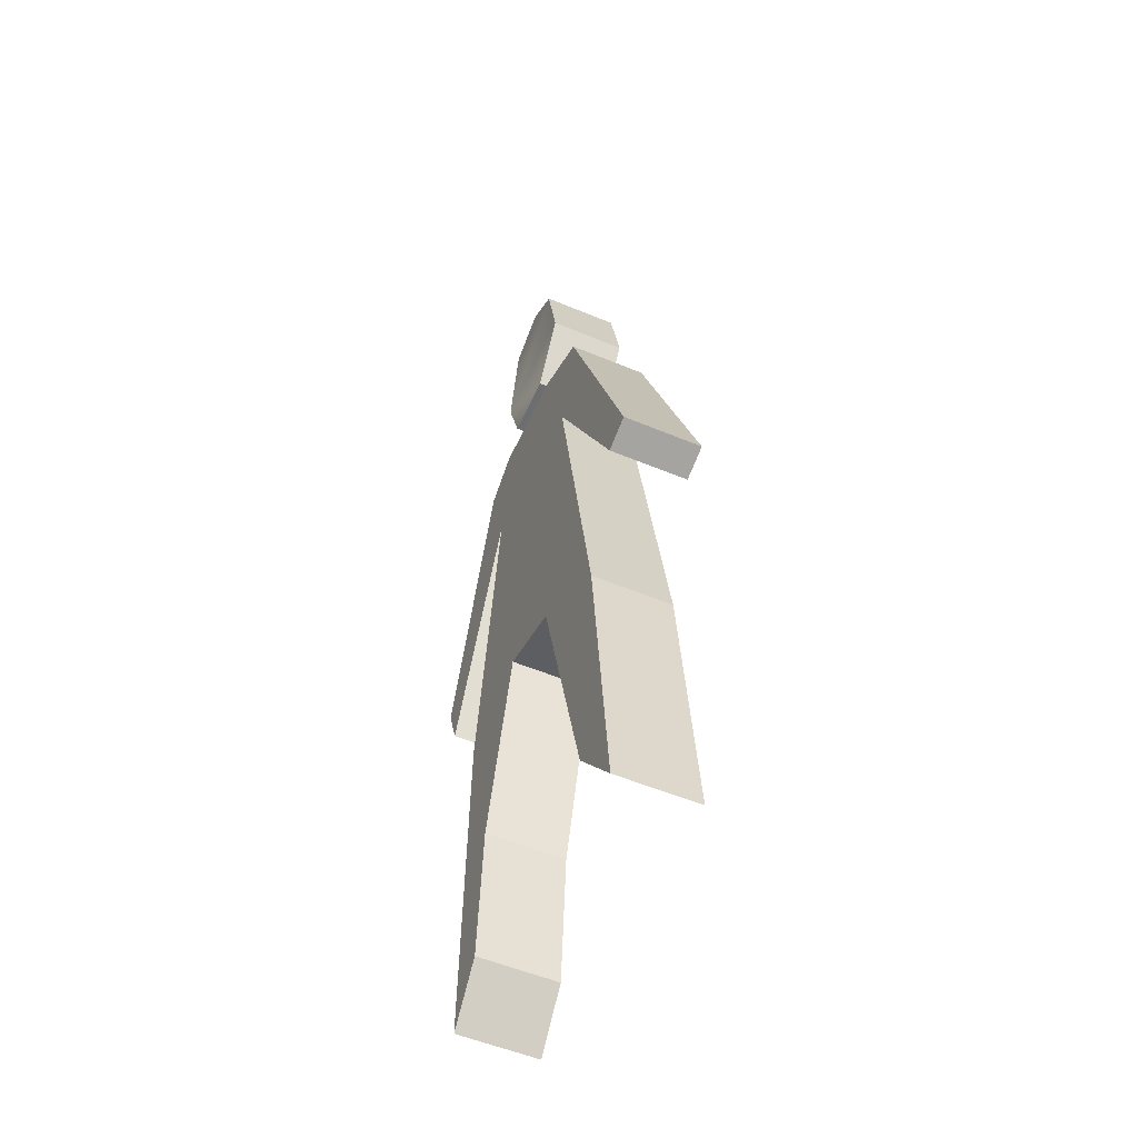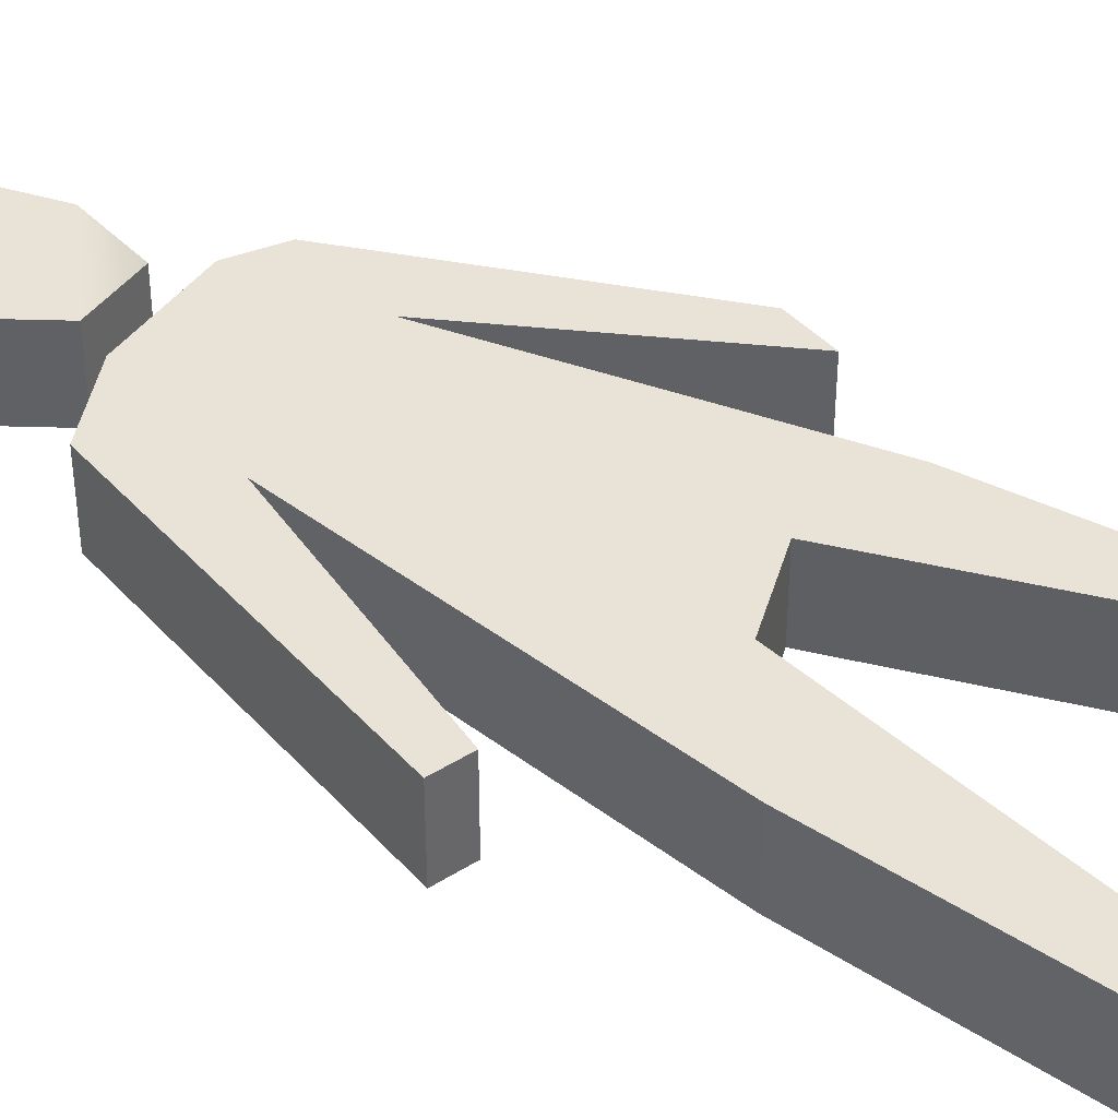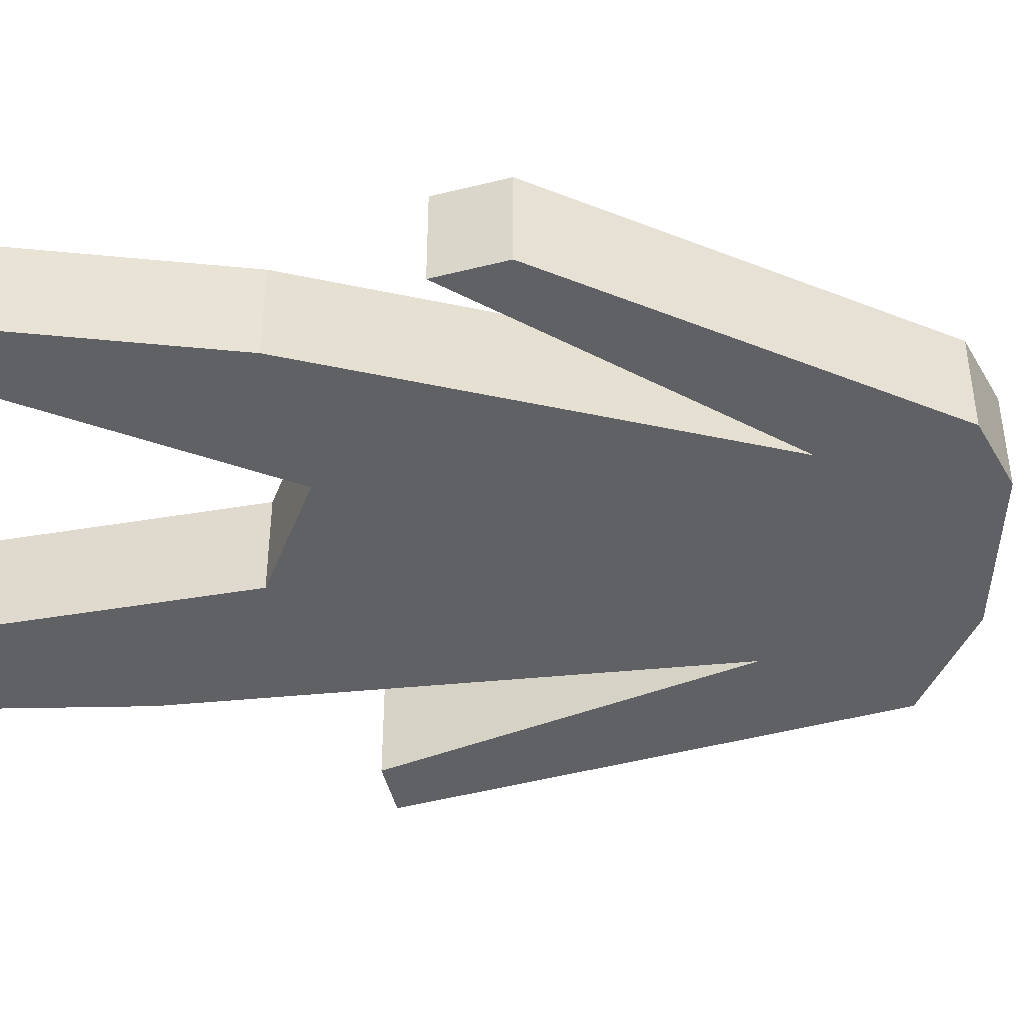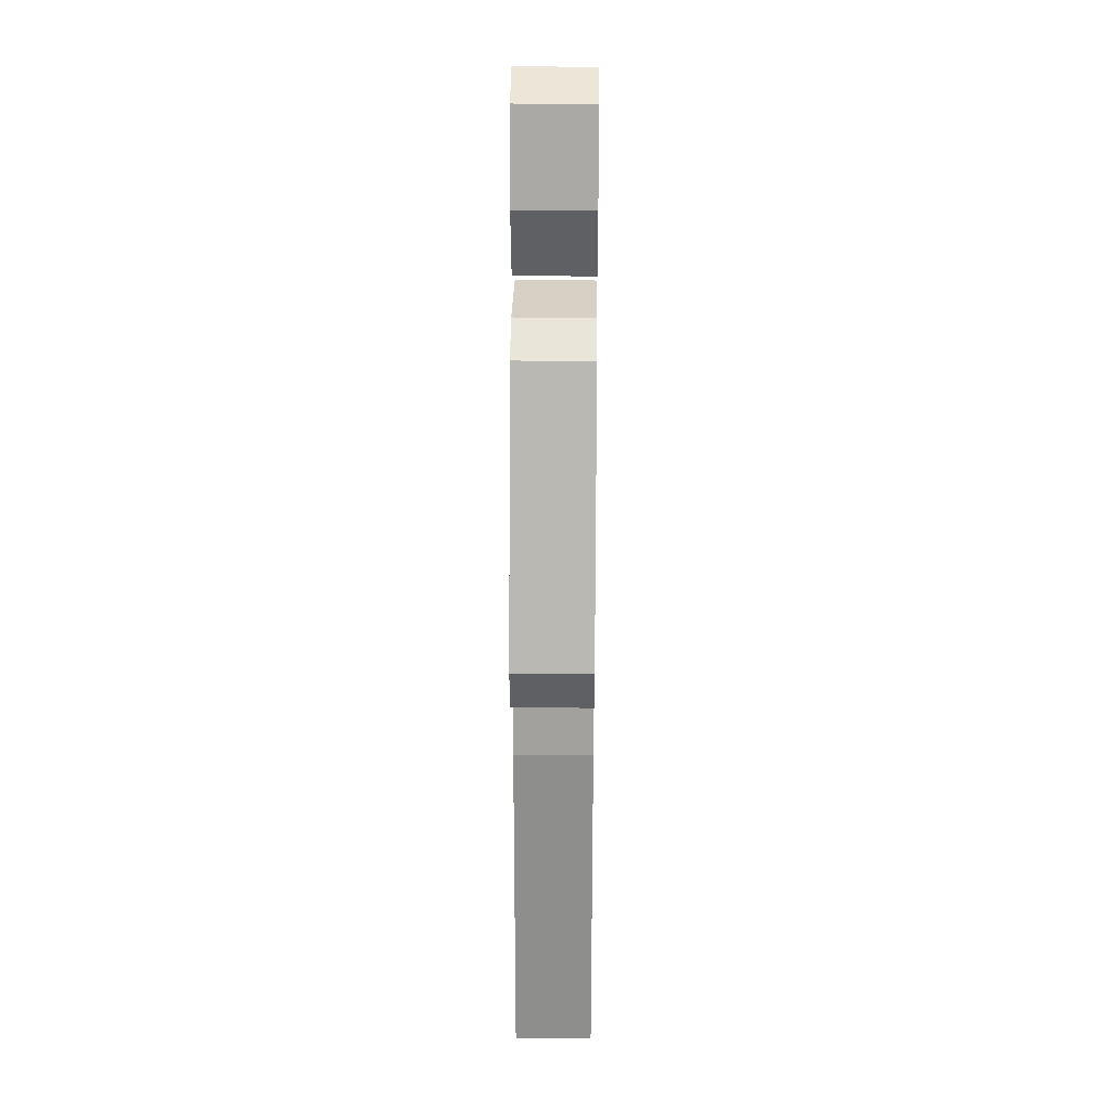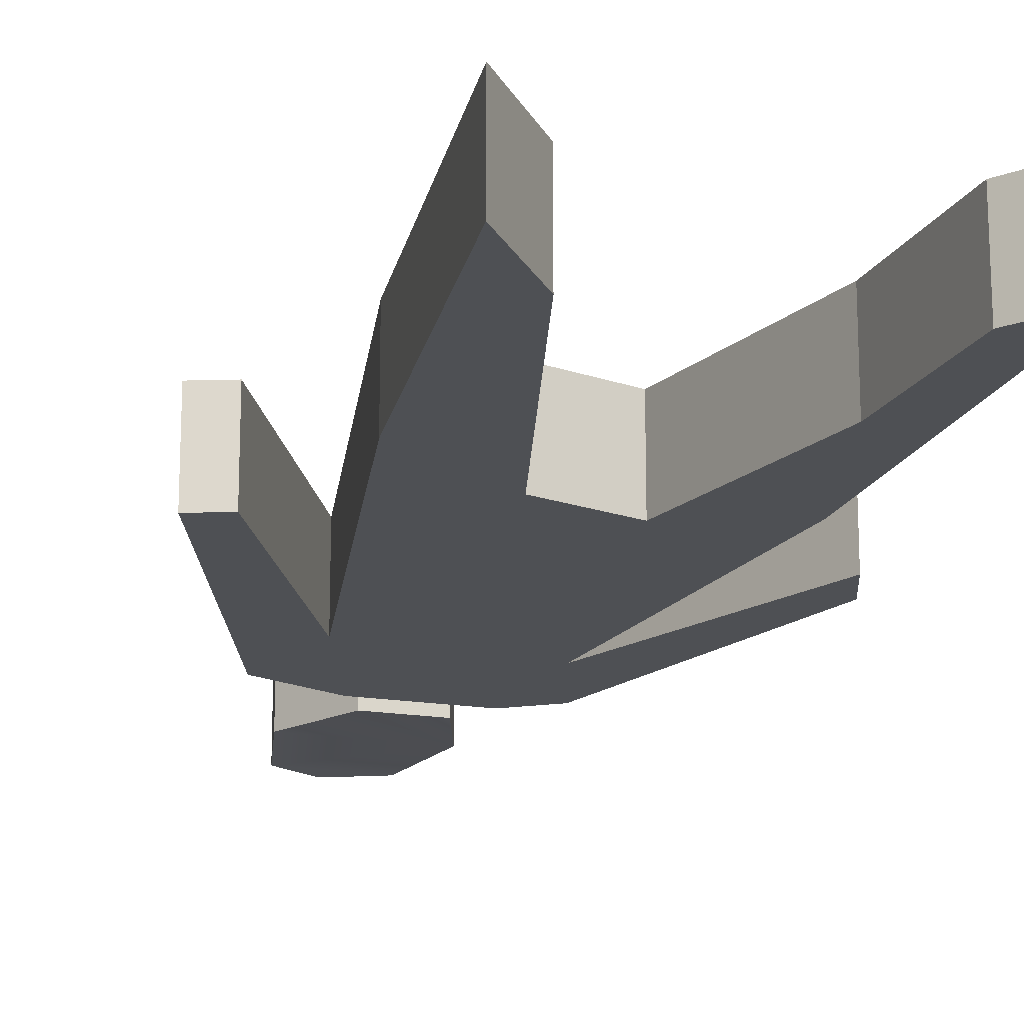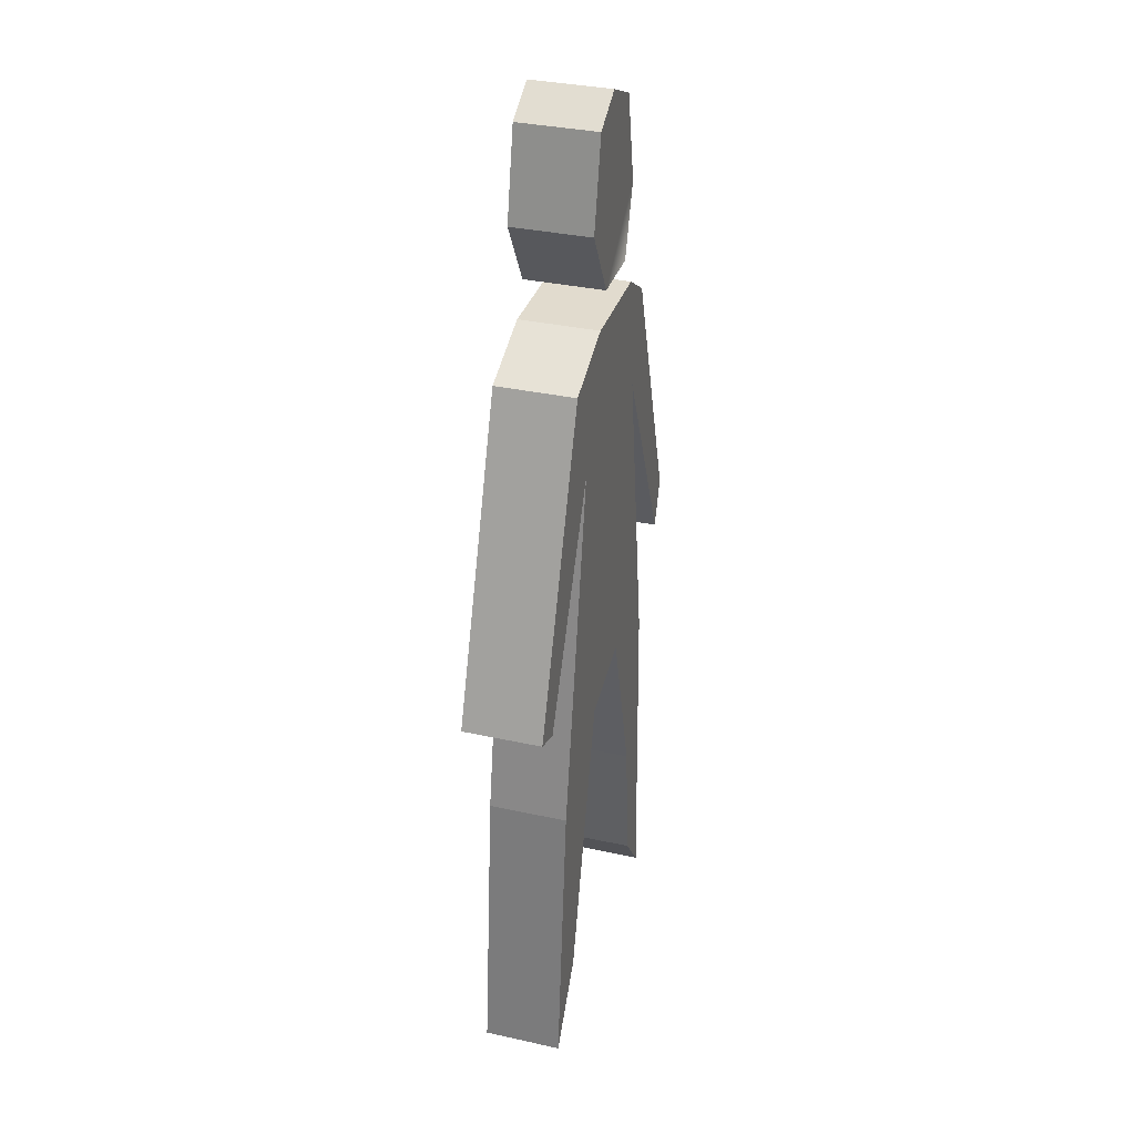
<metadata>
{"format":"obj","ext":"obj","renderer":"f3d","projection":"perspective","resolution":1024,"background":"white","views":[{"elev":-54.3,"azim":-113.9,"up":"+Y"},{"elev":41.5,"azim":-57.7,"up":"+Z"},{"elev":-50.1,"azim":85.5,"up":"+Z"},{"elev":26.6,"azim":90.9,"up":"+Y"},{"elev":-18.7,"azim":-17.2,"up":"+Z"},{"elev":33.9,"azim":-73.3,"up":"+Y"}]}
</metadata>
<code>
g default
v 624.1 198.6 -0.01422
v 616 193.9 -0.01412
v 612.1 176.2 -0.01412
v 620.3 162.3 -0.01412
v 633 162.3 -0.01412
v 637.6 176.2 -0.01412
v 633.8 194.3 -0.01412
v 600.3 15.17 -0.01413
v 615.1 71.09 -0.01413
v 630.8 75.78 -0.01413
v 641.3 38.85 -0.01413
v 643.5 10.96 -0.01413
v 651.6 0.4963 -0.01413
v 649.6 69.28 -0.01413
v 640 132.6 -0.01412
v 661.2 87.06 -0.01413
v 664.6 96.34 -0.01413
v 645.8 150.6 -0.01412
v 637.6 155.9 -0.01412
v 616.8 155.9 -0.01412
v 602.3 149.8 -0.01412
v 580.1 88.61 -0.01413
v 586.4 86.29 -0.01413
v 608.1 130.3 -0.01412
v 595.1 58.46 -0.01413
v 589.3 0.4963 -0.01413
v 624.1 198.6 15.73
v 616 193.9 15.73
v 612.1 176.2 15.73
v 620.3 162.3 15.73
v 633 162.3 15.73
v 637.6 176.2 15.73
v 633.8 194.3 15.73
v 600.3 15.17 15.73
v 615.1 71.09 15.73
v 630.8 75.78 15.73
v 641.3 38.85 15.73
v 643.5 10.96 15.73
v 651.6 0.4963 15.73
v 649.6 69.28 15.73
v 640 132.6 15.73
v 661.2 87.06 15.73
v 664.6 96.34 15.73
v 645.8 150.6 15.73
v 637.6 155.9 15.73
v 616.8 155.9 15.73
v 602.3 149.8 15.73
v 580.1 88.61 15.73
v 586.4 86.29 15.73
v 608.1 130.3 15.73
v 595.1 58.46 15.73
v 589.3 0.4963 15.73
g initialShadingGroup Candide
f 30 31 32
f 29 30 32
f 28 29 32
f 28 32 33
f 28 33 27
f 38 39 40
f 51 52 34
f 37 38 40
f 51 34 35
f 47 48 49
f 47 49 50
f 41 42 43
f 41 43 44
f 36 37 40
f 50 51 35
f 50 35 36
f 36 40 41
f 50 36 41
f 46 47 50
f 46 50 41
f 45 46 41
f 44 45 41
f 4 5 31
f 31 30 4
f 5 6 32
f 32 31 5
f 3 4 30
f 30 29 3
f 2 3 29
f 29 28 2
f 6 7 33
f 33 32 6
f 7 1 27
f 27 33 7
f 1 2 28
f 28 27 1
f 12 13 39
f 39 38 12
f 13 14 40
f 40 39 13
f 25 26 52
f 52 51 25
f 26 8 34
f 34 52 26
f 11 12 38
f 38 37 11
f 8 9 35
f 35 34 8
f 21 22 48
f 48 47 21
f 22 23 49
f 49 48 22
f 23 24 50
f 50 49 23
f 15 16 42
f 42 41 15
f 16 17 43
f 43 42 16
f 17 18 44
f 44 43 17
f 10 11 37
f 37 36 10
f 24 25 51
f 51 50 24
f 9 10 36
f 36 35 9
f 14 15 41
f 41 40 14
f 20 21 47
f 47 46 20
f 19 20 46
f 46 45 19
f 18 19 45
f 45 44 18
f 4 31 6
f 13 12 14
f 26 25 8
f 12 11 14
f 8 25 9
f 22 21 23
f 23 21 24
f 16 15 17
f 17 15 18
f 11 10 14
f 25 24 9
f 9 24 10
f 14 10 15
f 10 24 15
f 21 20 24
f 24 20 15
f 20 19 15
f 19 18 15
f 5 4 6
f 4 3 6
f 3 2 6
f 6 2 7
f 7 2 1

</code>
